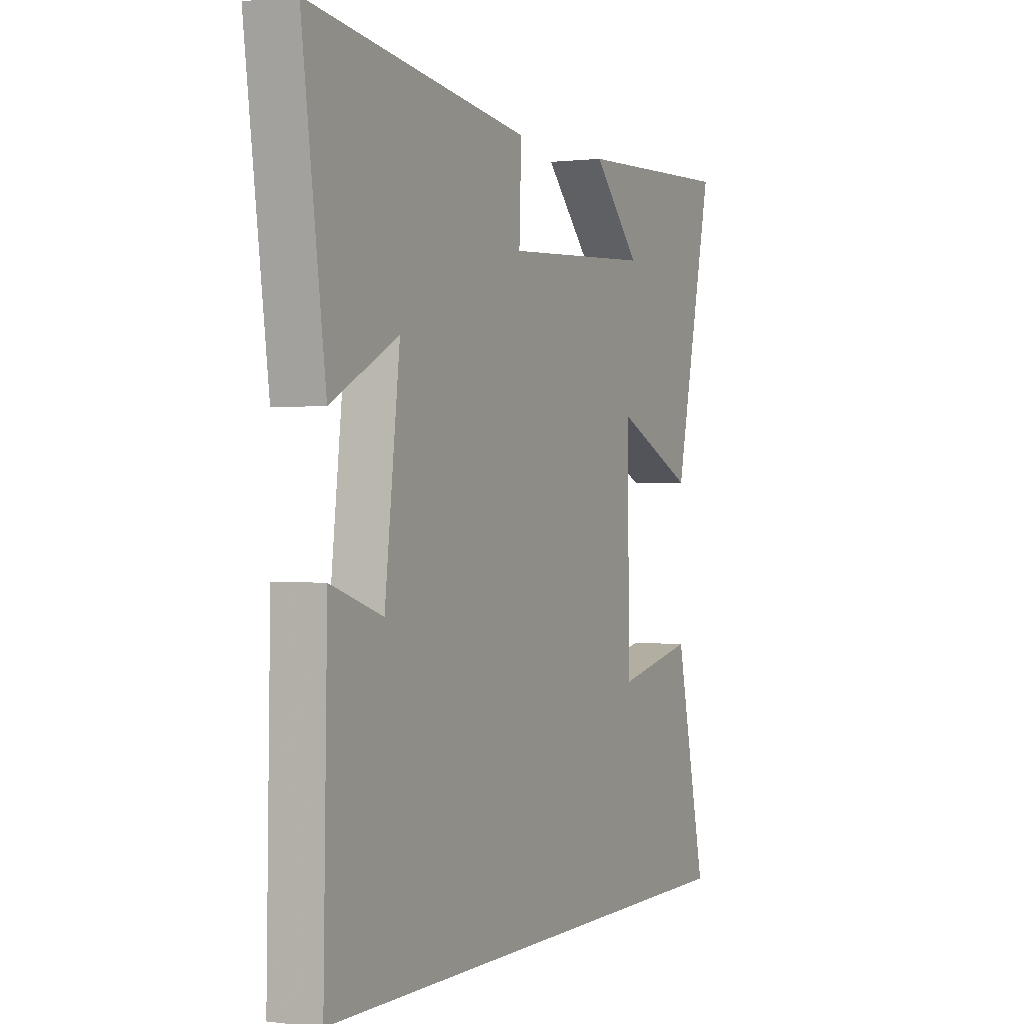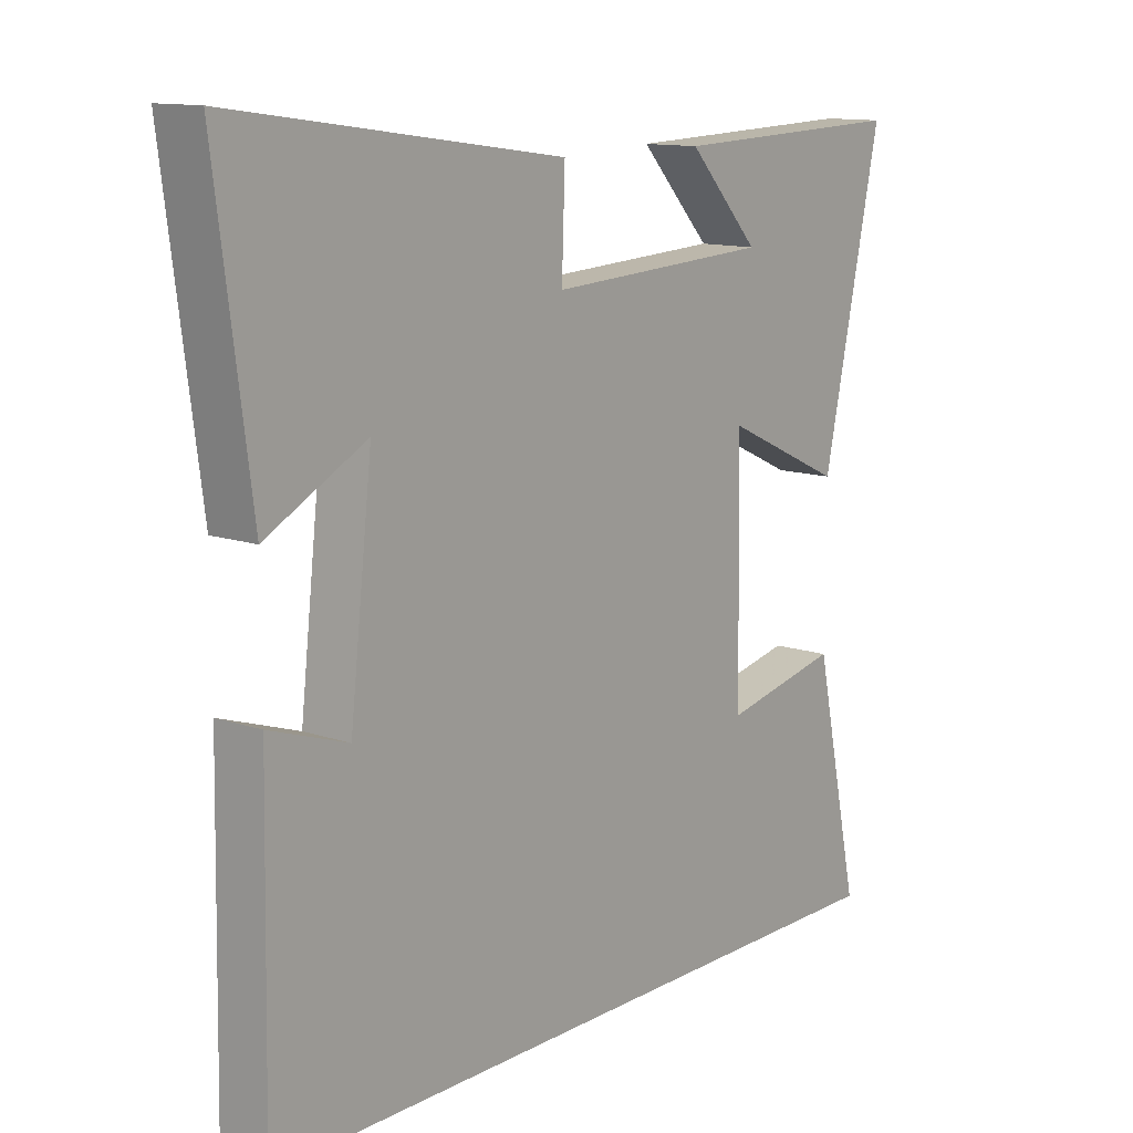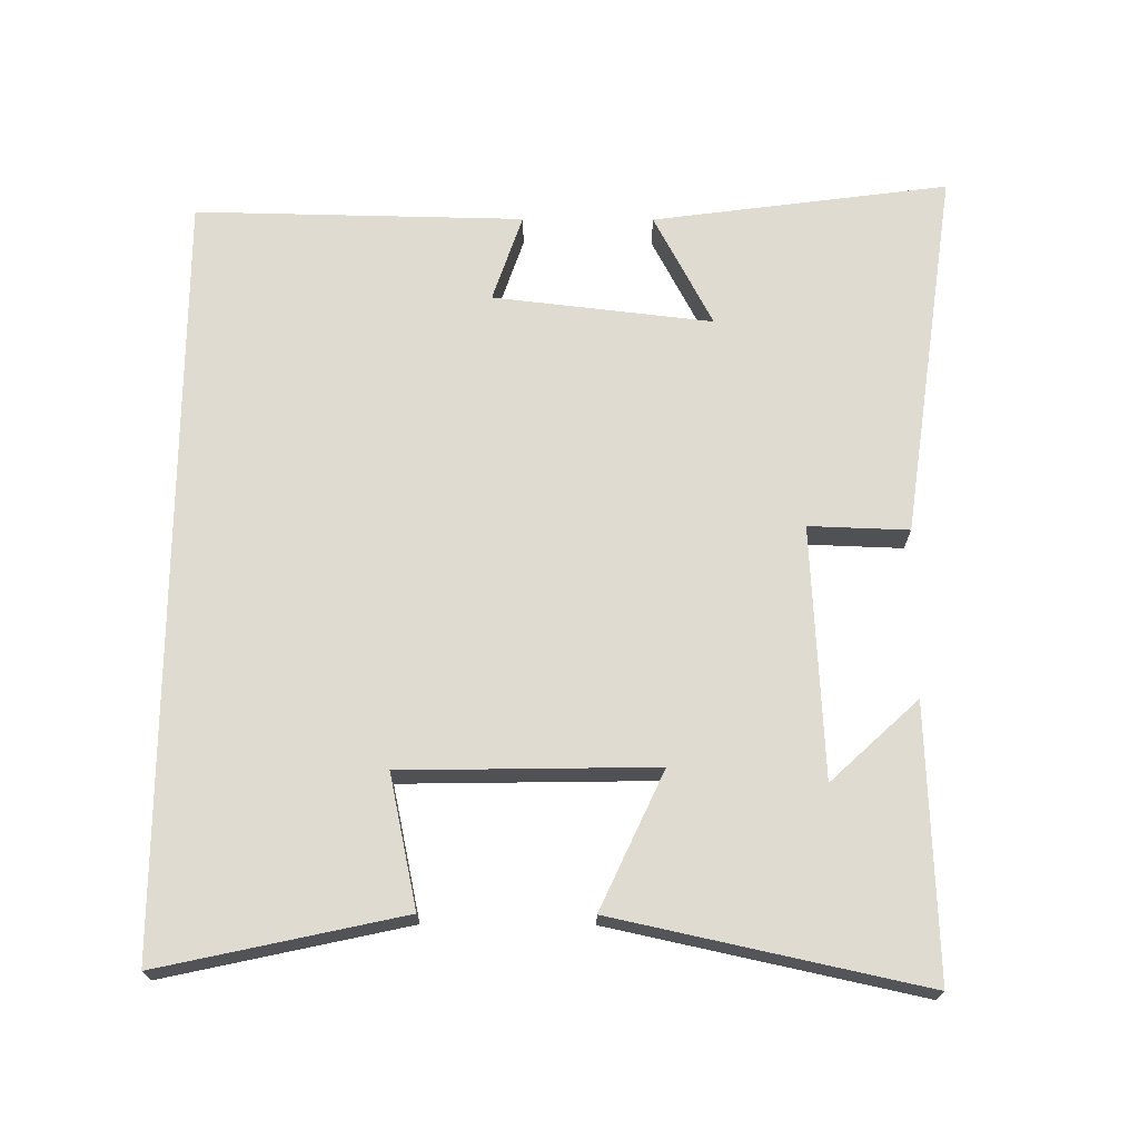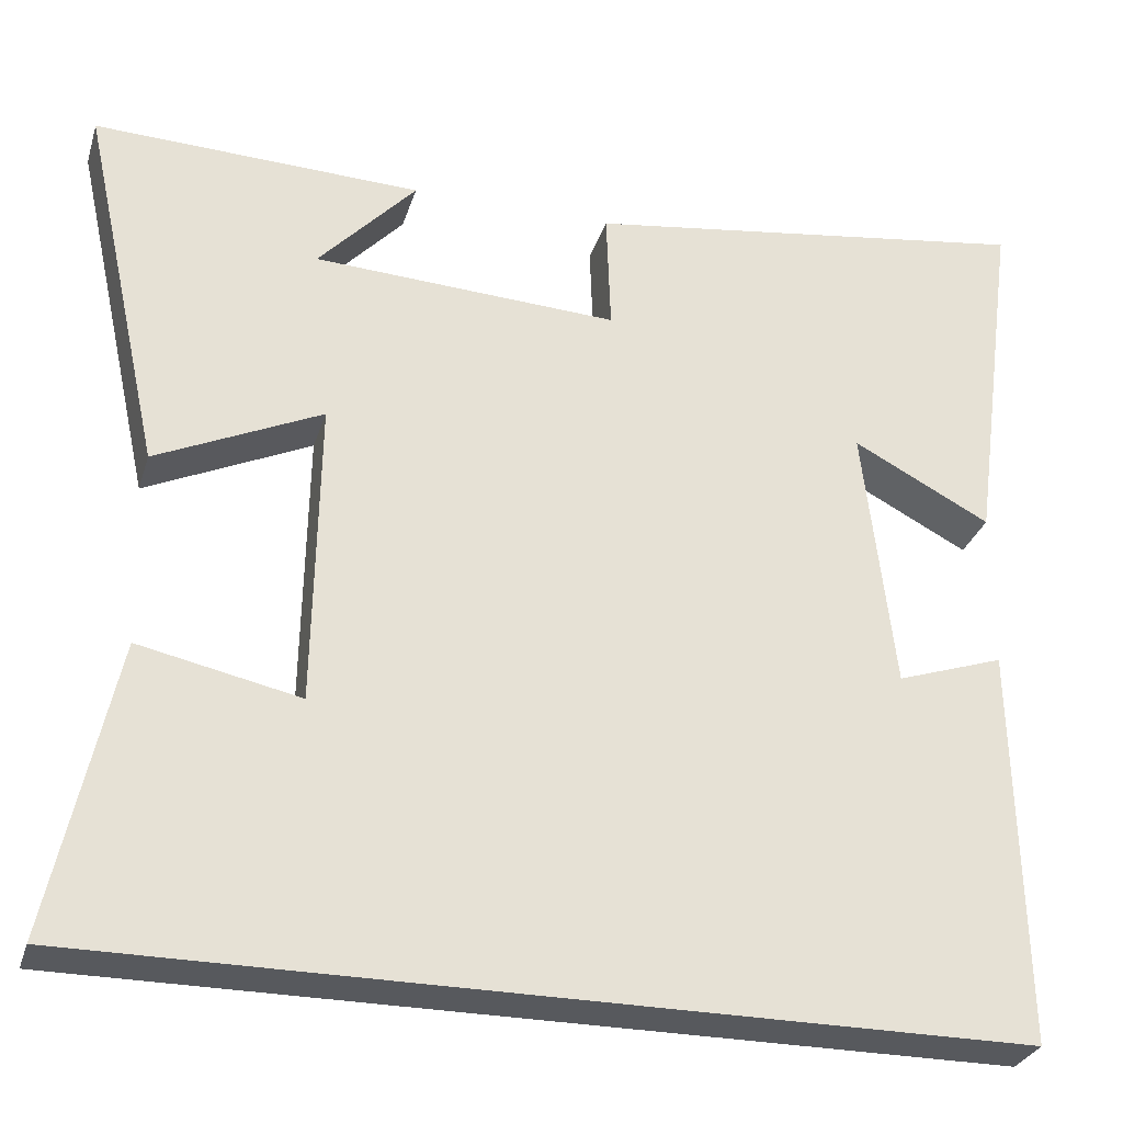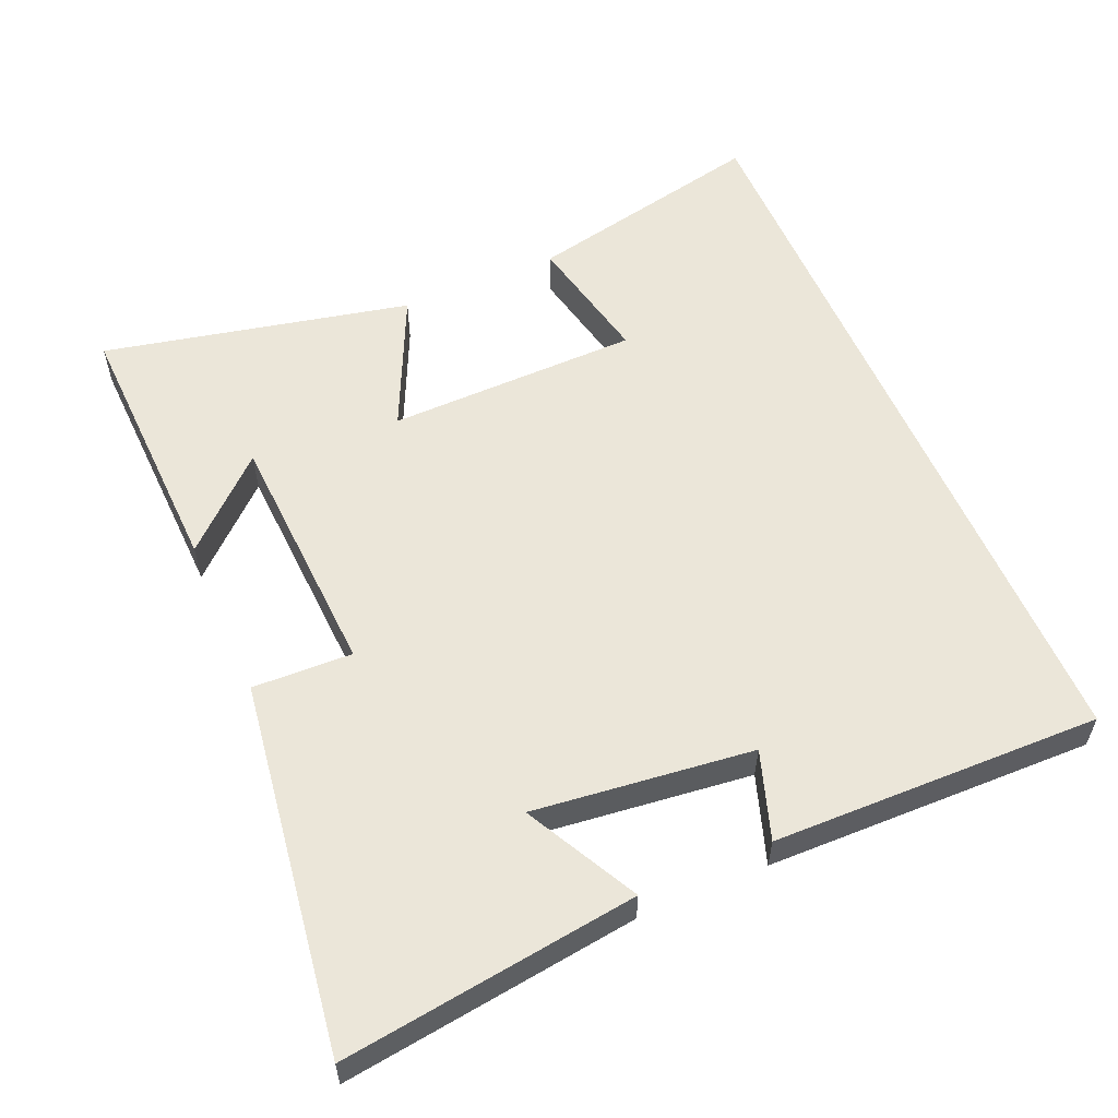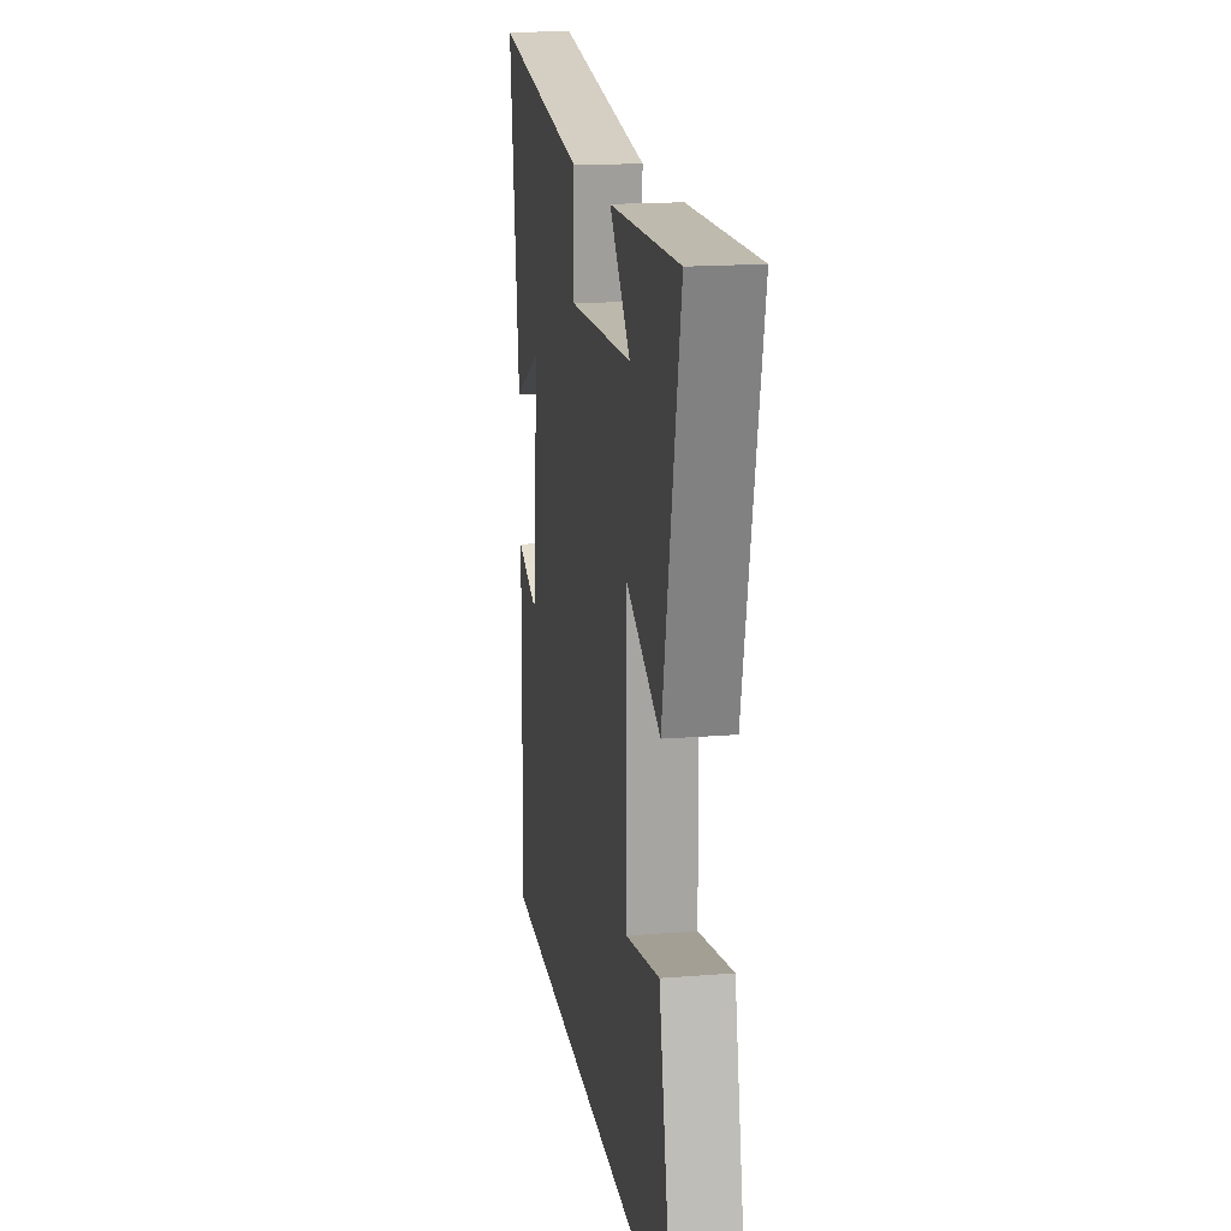
<metadata>
{"format":"obj","ext":"obj","renderer":"f3d","projection":"perspective","resolution":1024,"background":"white","views":[{"elev":0.6,"azim":115.8,"up":"+Z"},{"elev":12.5,"azim":128.7,"up":"+Z"},{"elev":69.9,"azim":-89.7,"up":"+Y"},{"elev":-29.6,"azim":-16.0,"up":"+Z"},{"elev":56.7,"azim":66.7,"up":"+Y"},{"elev":17.5,"azim":-98.9,"up":"+Z"}]}
</metadata>
<code>
v 0.509 0.07 -0.5
v -0.575 0.07 -0.5
v -0.5 0.07 -0.155
v -0.312 0.07 -0.195
v -0.306 0.07 0.165
v -0.5 0.07 0.075
v -0.595 0.07 0.513
v -0.211 0.07 0.5
v -0.326 0.07 0.376
v 0.032 0.07 0.358
v 0.027 0.07 0.5
v 0.556 0.07 0.575
v 0.5 0.07 0.154
v 0.339 0.07 0.238
v 0.375 0.07 -0.074
v 0.5 0.07 -0.032
v 0.509 0 -0.5
v -0.575 0 -0.5
v -0.5 0 -0.155
v -0.312 0 -0.195
v -0.306 0 0.165
v -0.5 0 0.075
v -0.595 0 0.513
v -0.211 0 0.5
v -0.326 0 0.376
v 0.032 0 0.358
v 0.027 0 0.5
v 0.556 0 0.575
v 0.5 0 0.154
v 0.339 0 0.238
v 0.375 0 -0.074
v 0.5 0 -0.032
f 15 16 1 2
f 14 15 2
f 11 12 13 14
f 10 11 14
f 9 10 14
f 7 8 9
f 5 6 7 9
f 5 9 14
f 4 5 14
f 2 3 4
f 2 4 14
f 18 17 32 31
f 18 31 30
f 30 29 28 27
f 30 27 26
f 30 26 25
f 25 24 23
f 25 23 22 21
f 30 25 21
f 30 21 20
f 20 19 18
f 30 20 18
f 1 17 18 2
f 2 18 19 3
f 3 19 20 4
f 4 20 21 5
f 5 21 22 6
f 6 22 23 7
f 7 23 24 8
f 8 24 25 9
f 9 25 26 10
f 10 26 27 11
f 11 27 28 12
f 12 28 29 13
f 13 29 30 14
f 14 30 31 15
f 15 31 32 16
f 16 32 17 1

</code>
